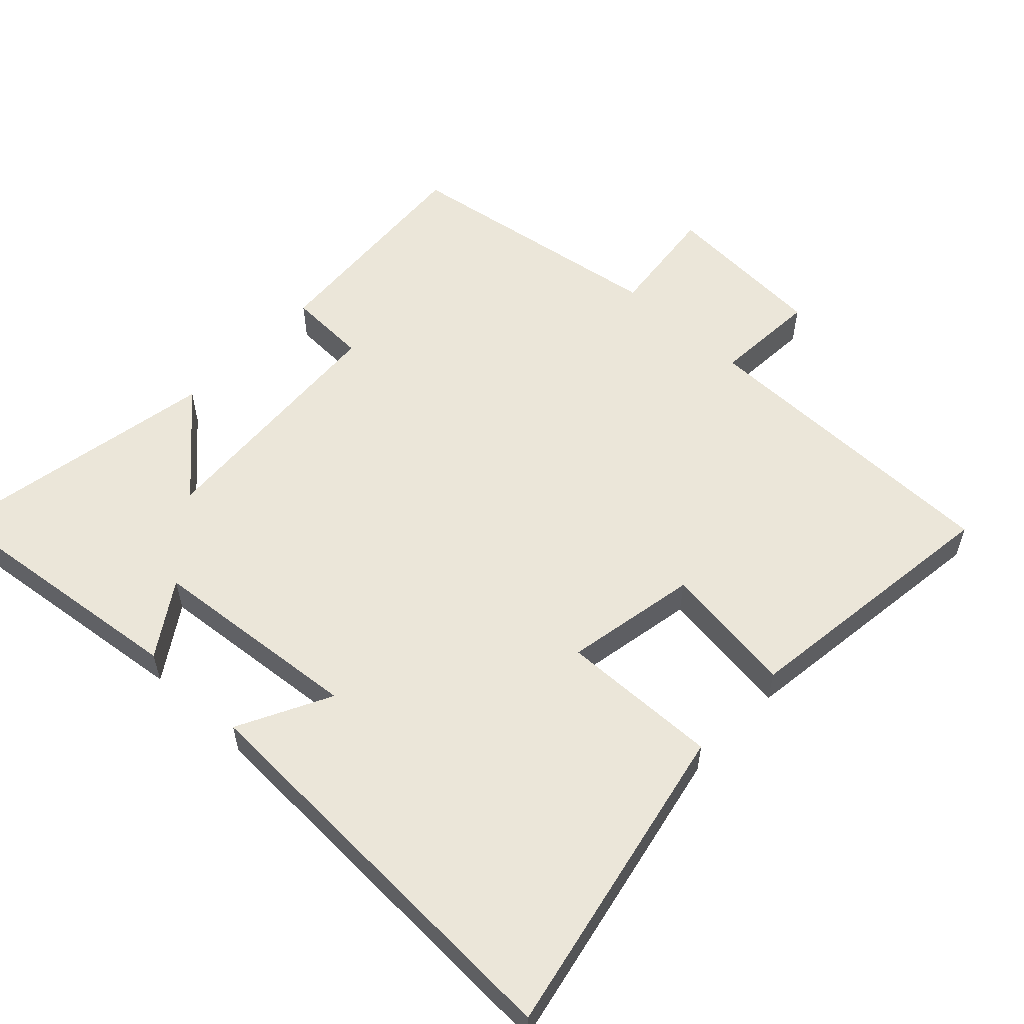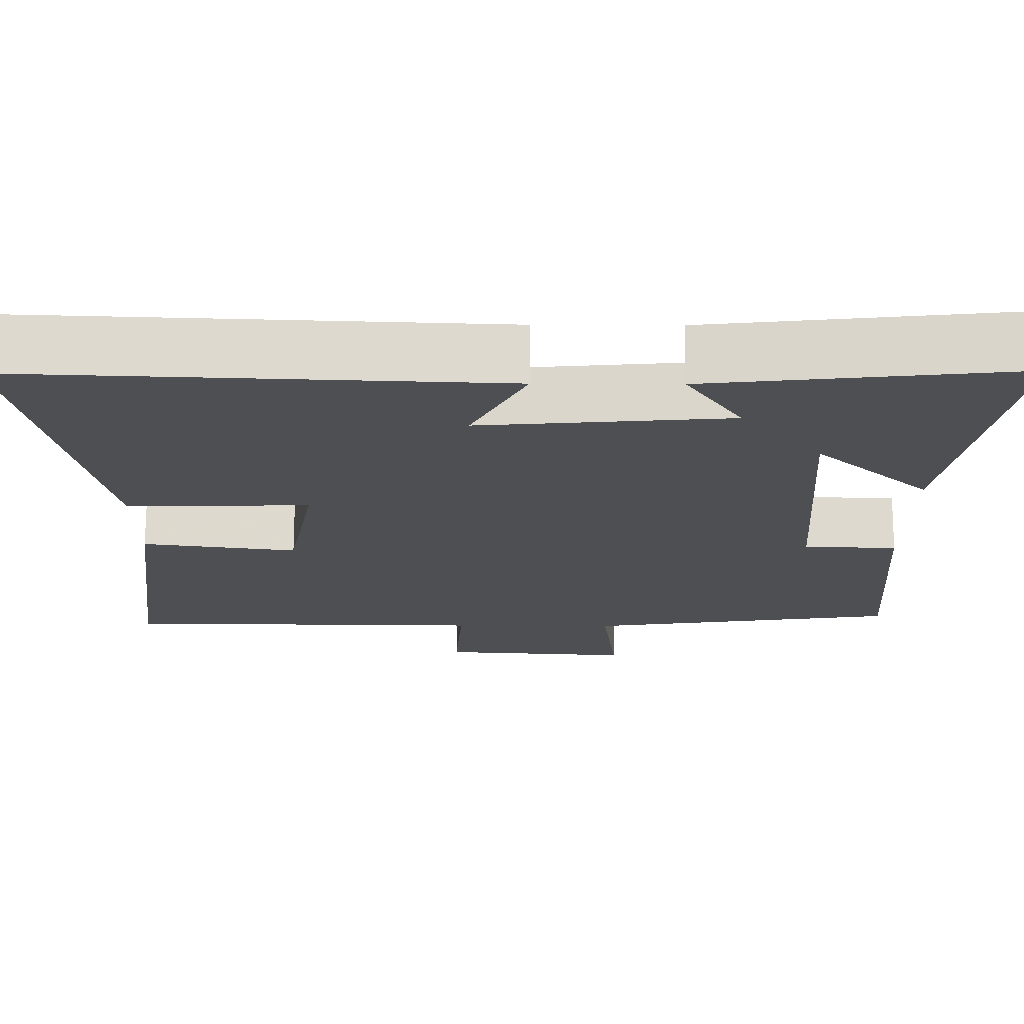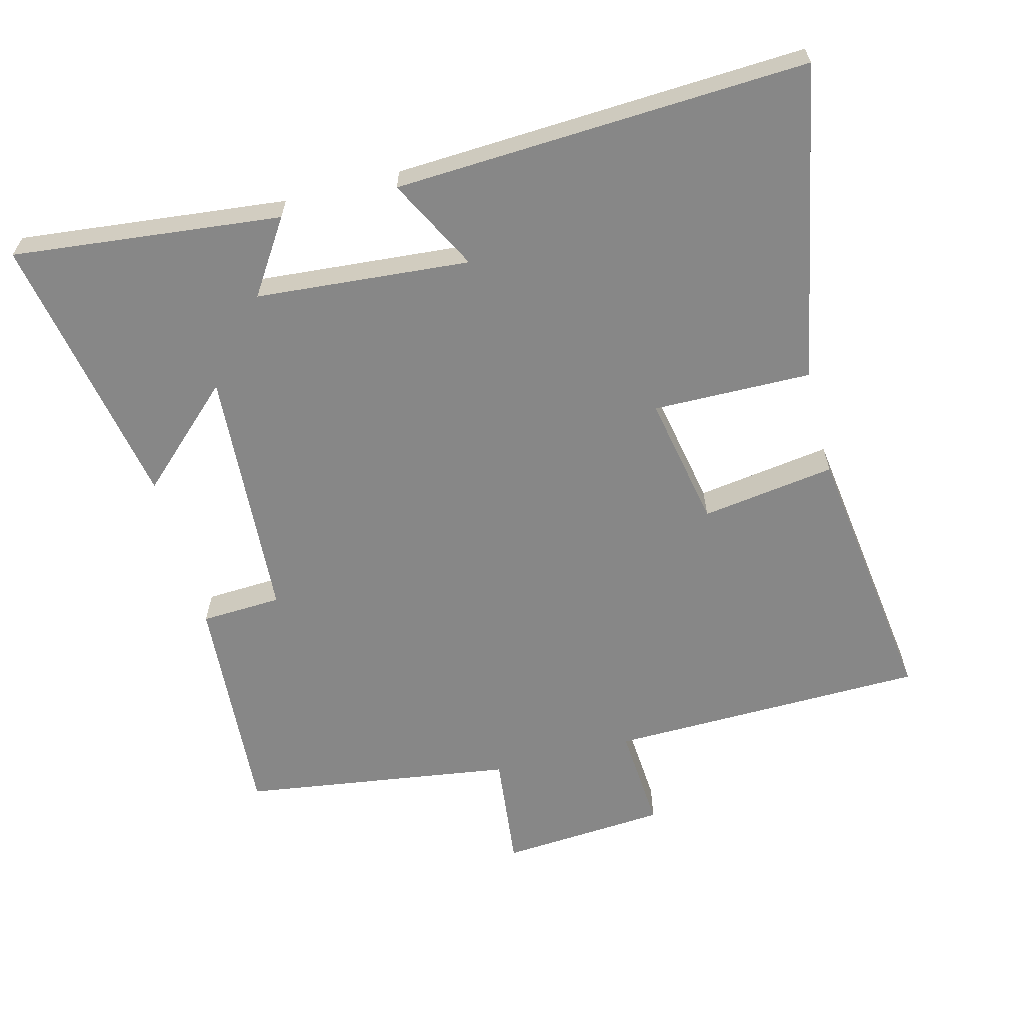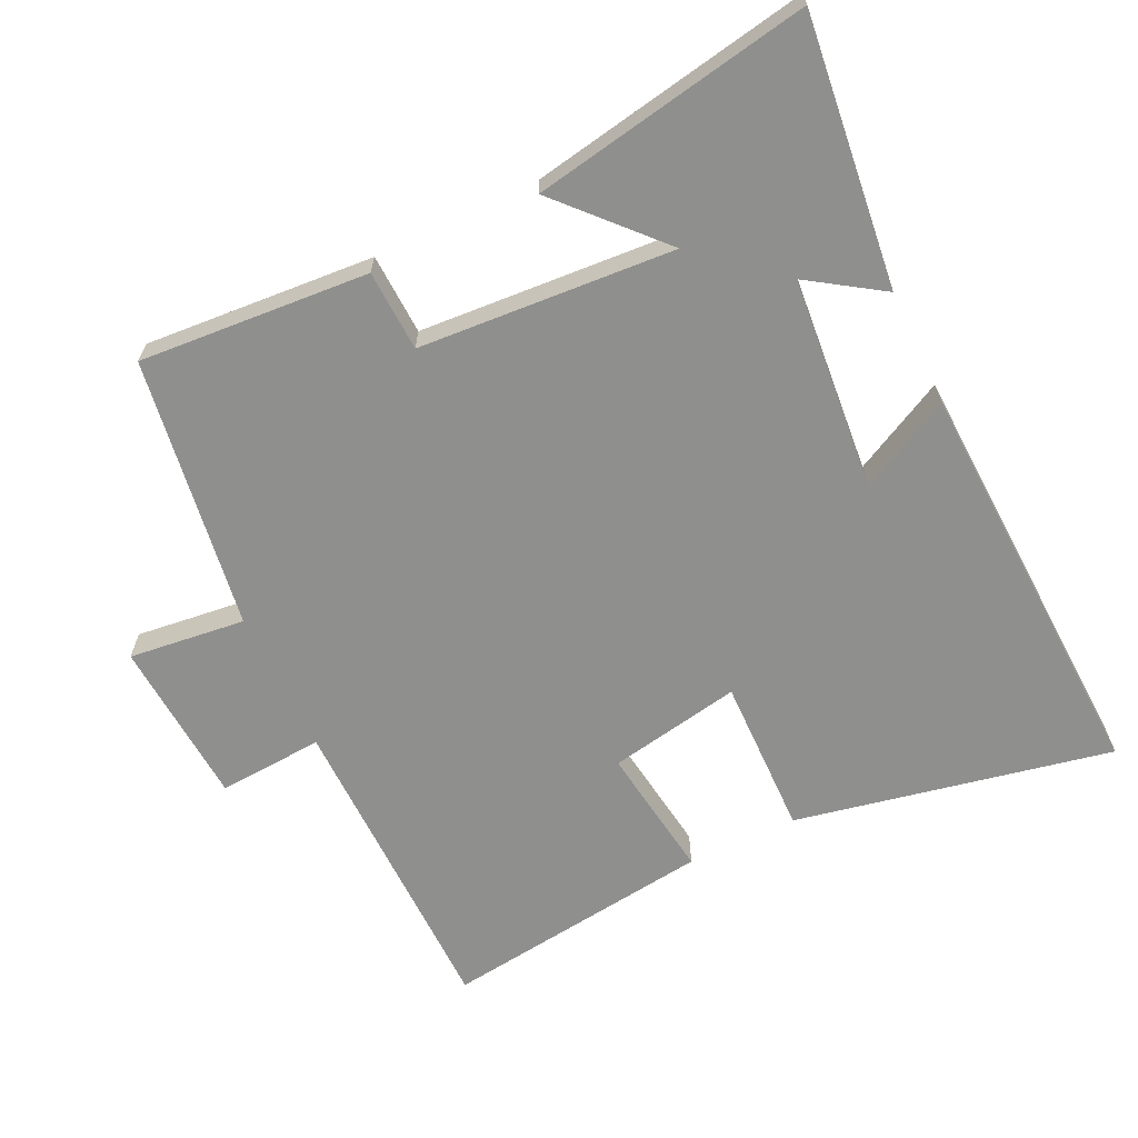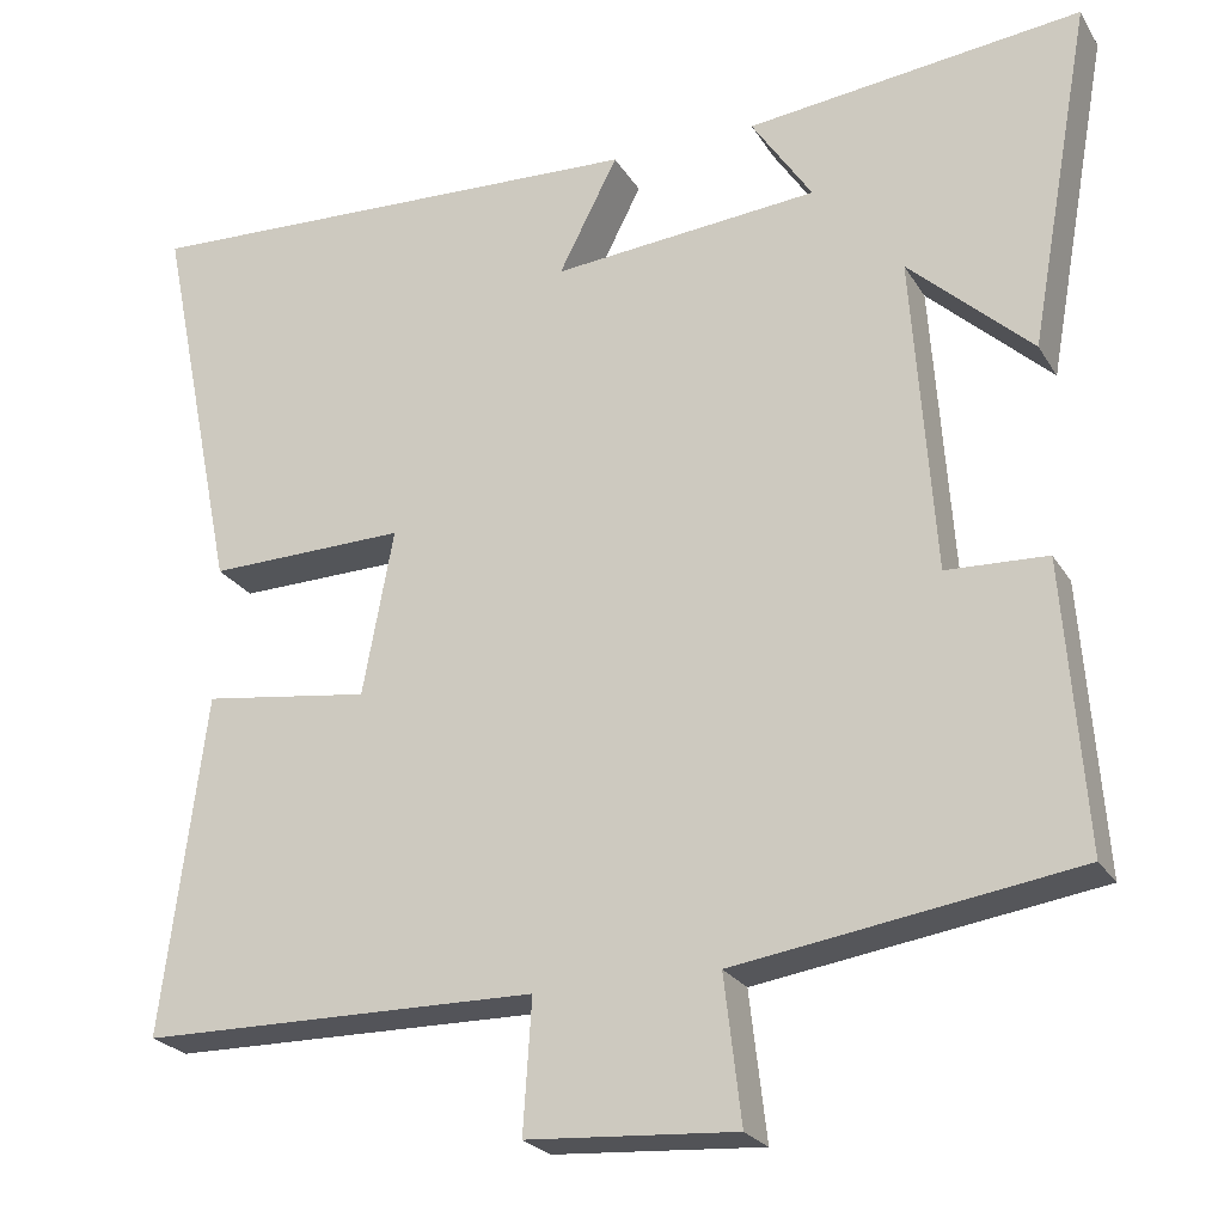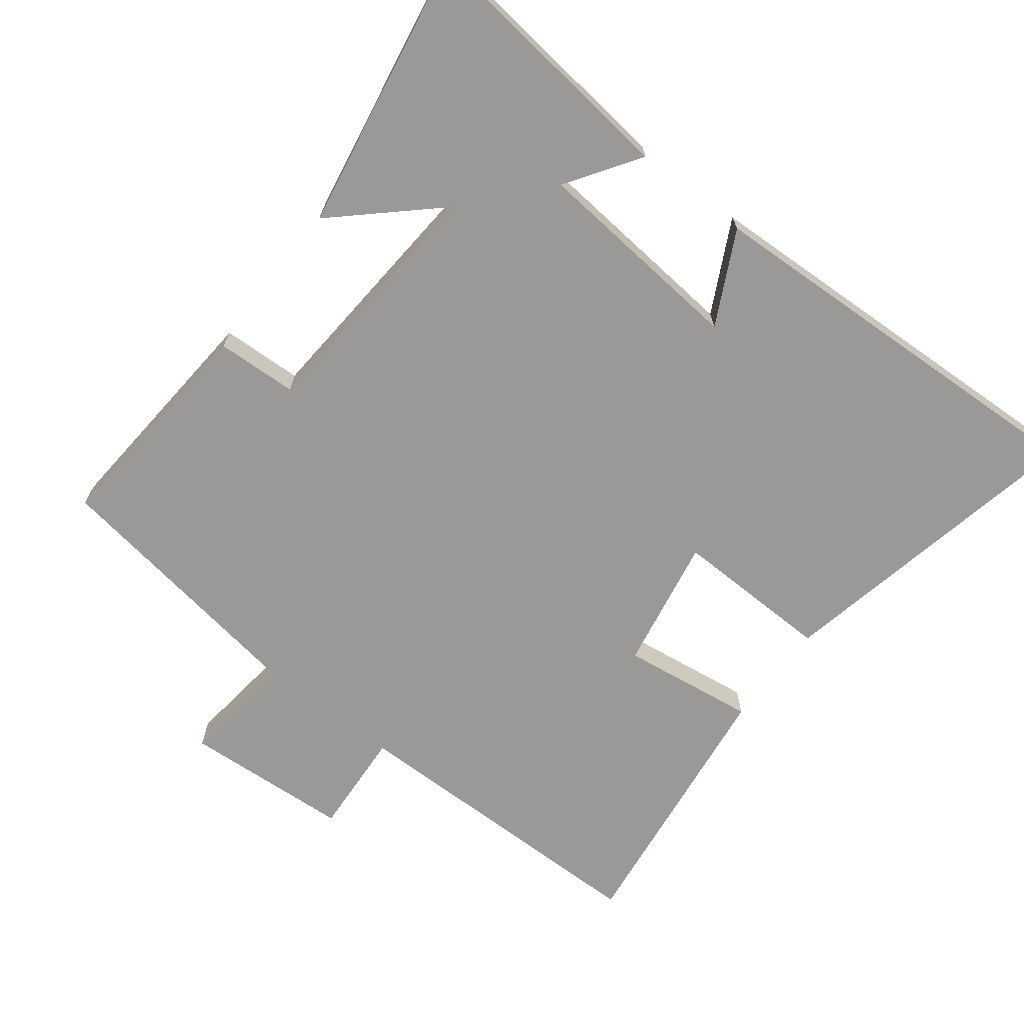
<metadata>
{"format":"obj","ext":"obj","renderer":"f3d","projection":"perspective","resolution":1024,"background":"white","views":[{"elev":55.9,"azim":43.3,"up":"+Y"},{"elev":71.9,"azim":-179.8,"up":"+Z"},{"elev":-62.3,"azim":14.9,"up":"+Y"},{"elev":-65.1,"azim":-64.4,"up":"+Y"},{"elev":-23.9,"azim":-156.0,"up":"+Z"},{"elev":-69.0,"azim":-37.7,"up":"+Y"}]}
</metadata>
<code>
v -0.573 0.07 0.545
v -0.181 0.07 0.5
v -0.252 0.07 0.393
v 0.06 0.07 0.365
v -0.009 0.07 0.5
v 0.594 0.07 0.526
v 0.5 0.07 0.064
v 0.268 0.07 0.069
v 0.304 0.07 -0.125
v 0.5 0.07 -0.098
v 0.551 0.07 -0.495
v 0.086 0.07 -0.5
v 0.096 0.07 -0.654
v -0.148 0.07 -0.67
v -0.128 0.07 -0.5
v -0.525 0.07 -0.44
v -0.5 0.07 -0.105
v -0.382 0.07 -0.1
v -0.356 0.07 0.272
v -0.5 0.07 0.139
v -0.573 0 0.545
v -0.181 0 0.5
v -0.252 0 0.393
v 0.06 0 0.365
v -0.009 0 0.5
v 0.594 0 0.526
v 0.5 0 0.064
v 0.268 0 0.069
v 0.304 0 -0.125
v 0.5 0 -0.098
v 0.551 0 -0.495
v 0.086 0 -0.5
v 0.096 0 -0.654
v -0.148 0 -0.67
v -0.128 0 -0.5
v -0.525 0 -0.44
v -0.5 0 -0.105
v -0.382 0 -0.1
v -0.356 0 0.272
v -0.5 0 0.139
f 1 2 3
f 20 1 3
f 19 20 3
f 18 19 3 4
f 15 16 17 18
f 15 18 4
f 12 13 14 15
f 11 12 15
f 10 11 15
f 9 10 15
f 8 9 15 4
f 6 7 8
f 5 6 8
f 4 5 8
f 23 22 21
f 23 21 40
f 23 40 39
f 24 23 39 38
f 38 37 36 35
f 24 38 35
f 35 34 33 32
f 35 32 31
f 35 31 30
f 35 30 29
f 24 35 29 28
f 28 27 26
f 28 26 25
f 28 25 24
f 1 21 22 2
f 2 22 23 3
f 3 23 24 4
f 4 24 25 5
f 5 25 26 6
f 6 26 27 7
f 7 27 28 8
f 8 28 29 9
f 9 29 30 10
f 10 30 31 11
f 11 31 32 12
f 12 32 33 13
f 13 33 34 14
f 14 34 35 15
f 15 35 36 16
f 16 36 37 17
f 17 37 38 18
f 18 38 39 19
f 19 39 40 20
f 20 40 21 1

</code>
